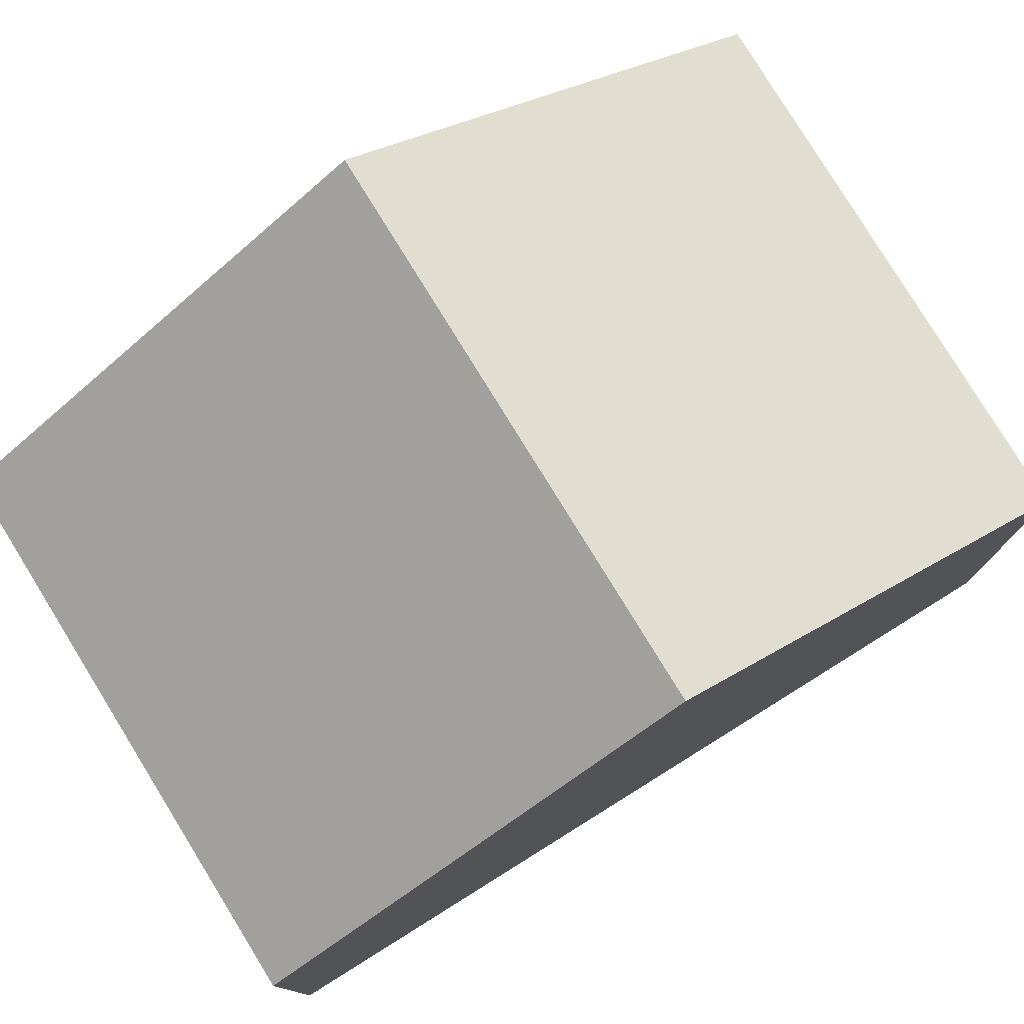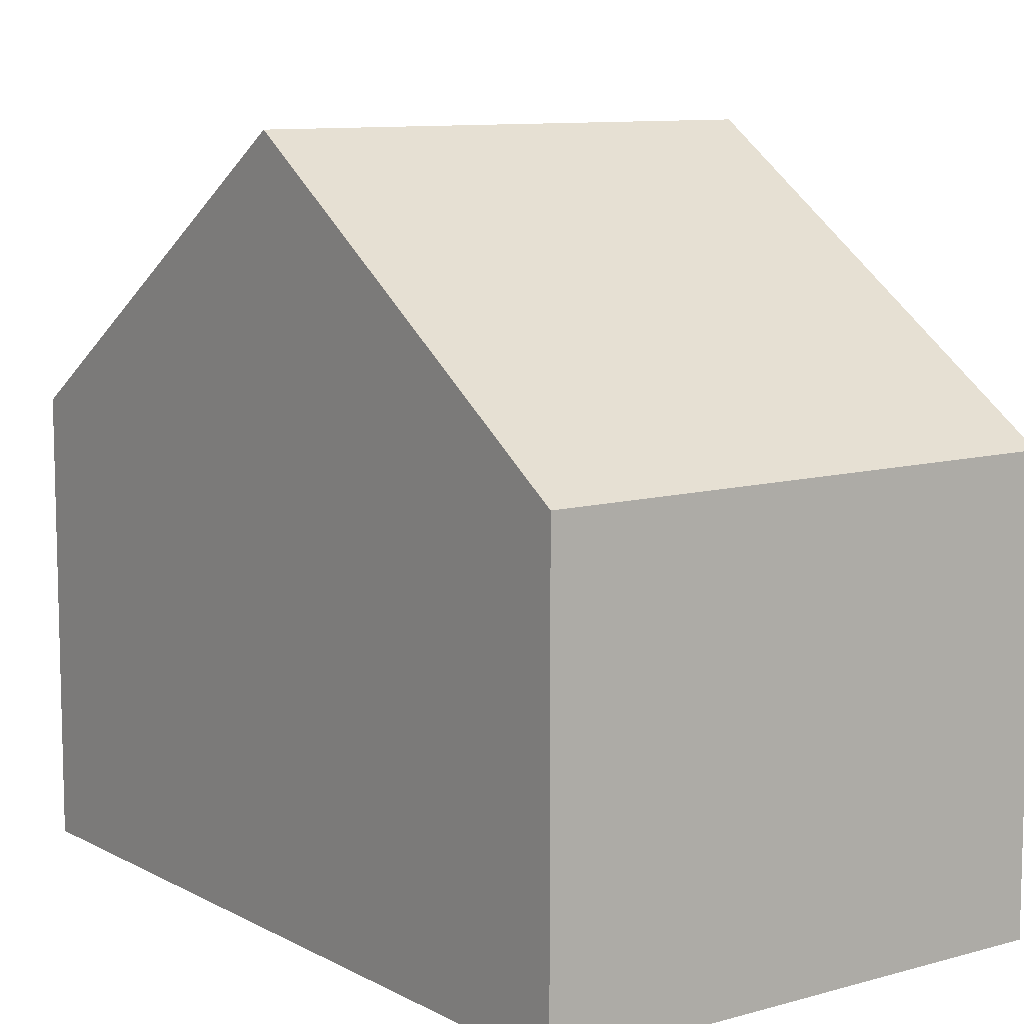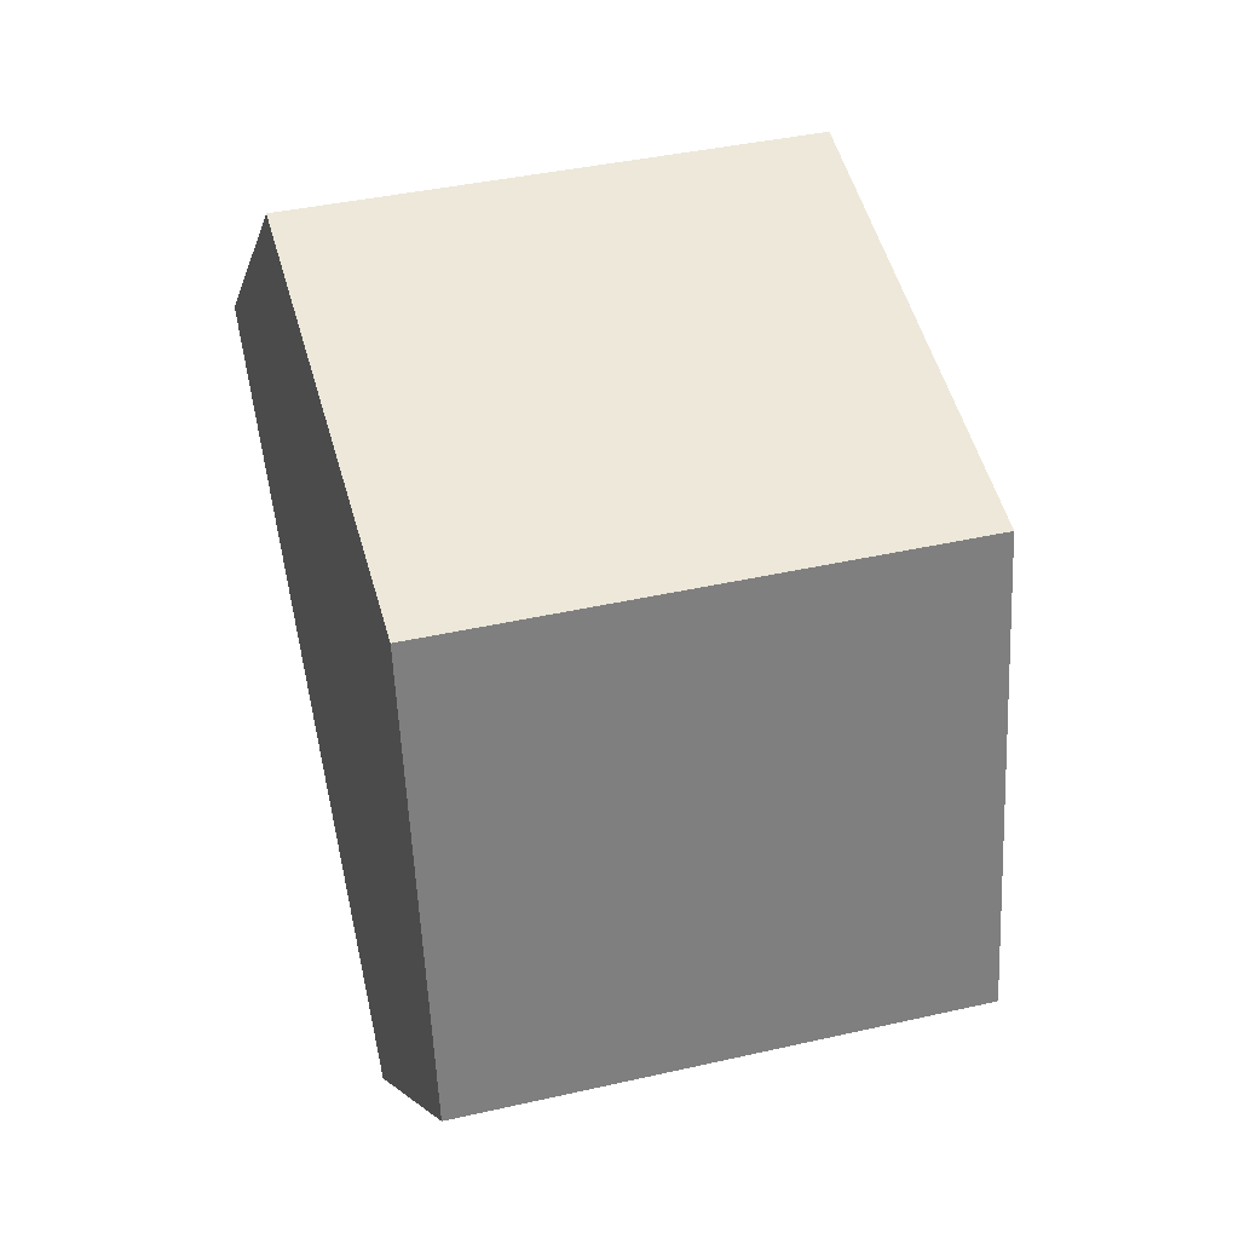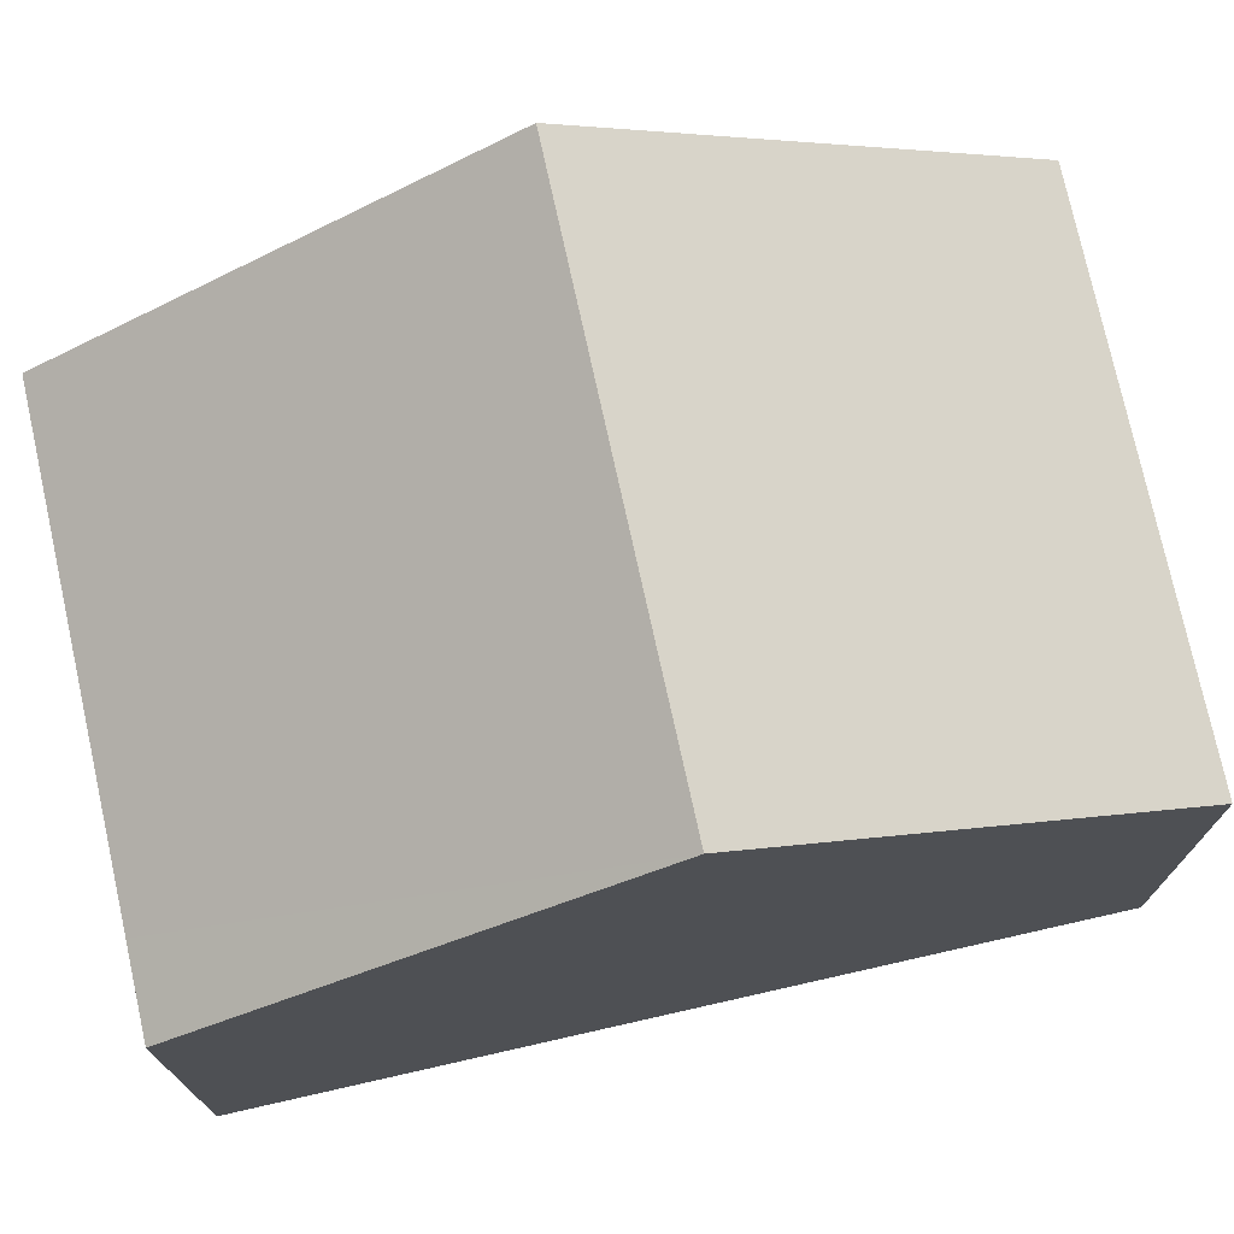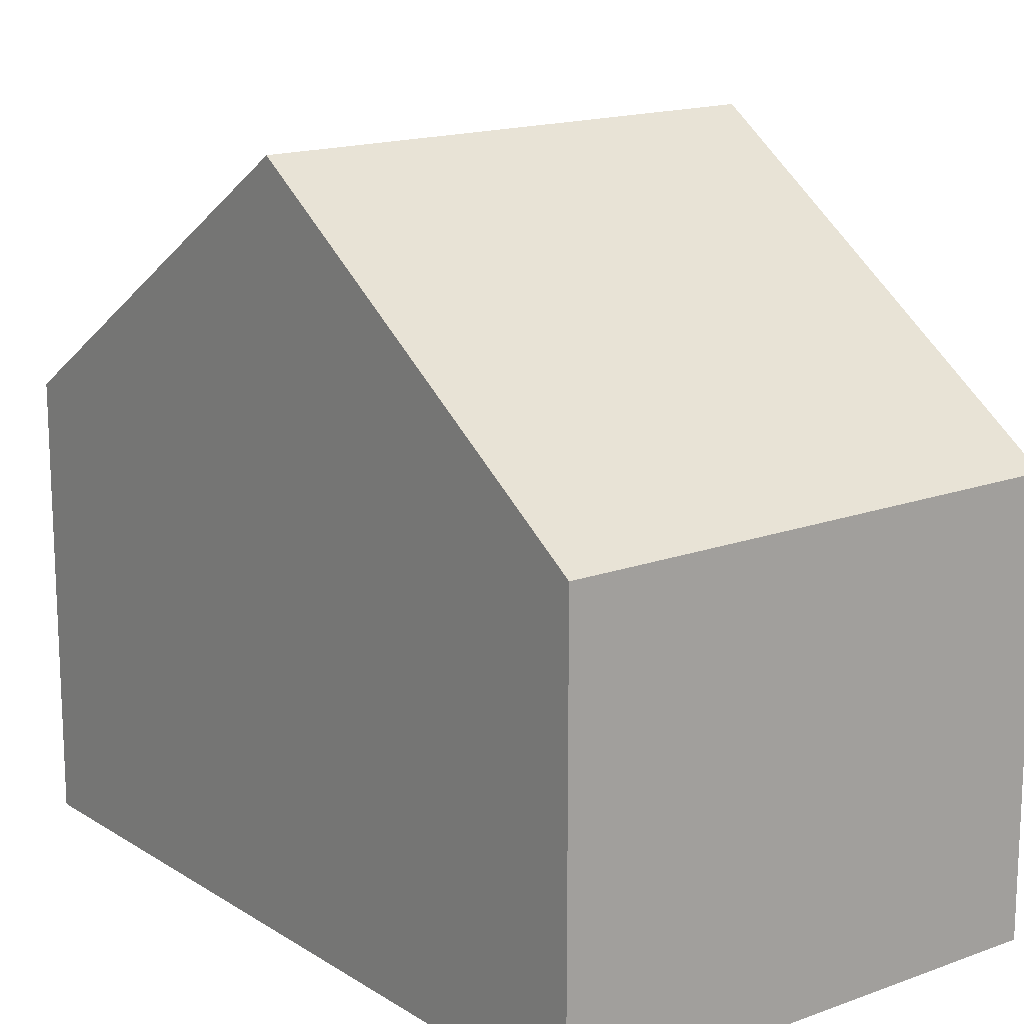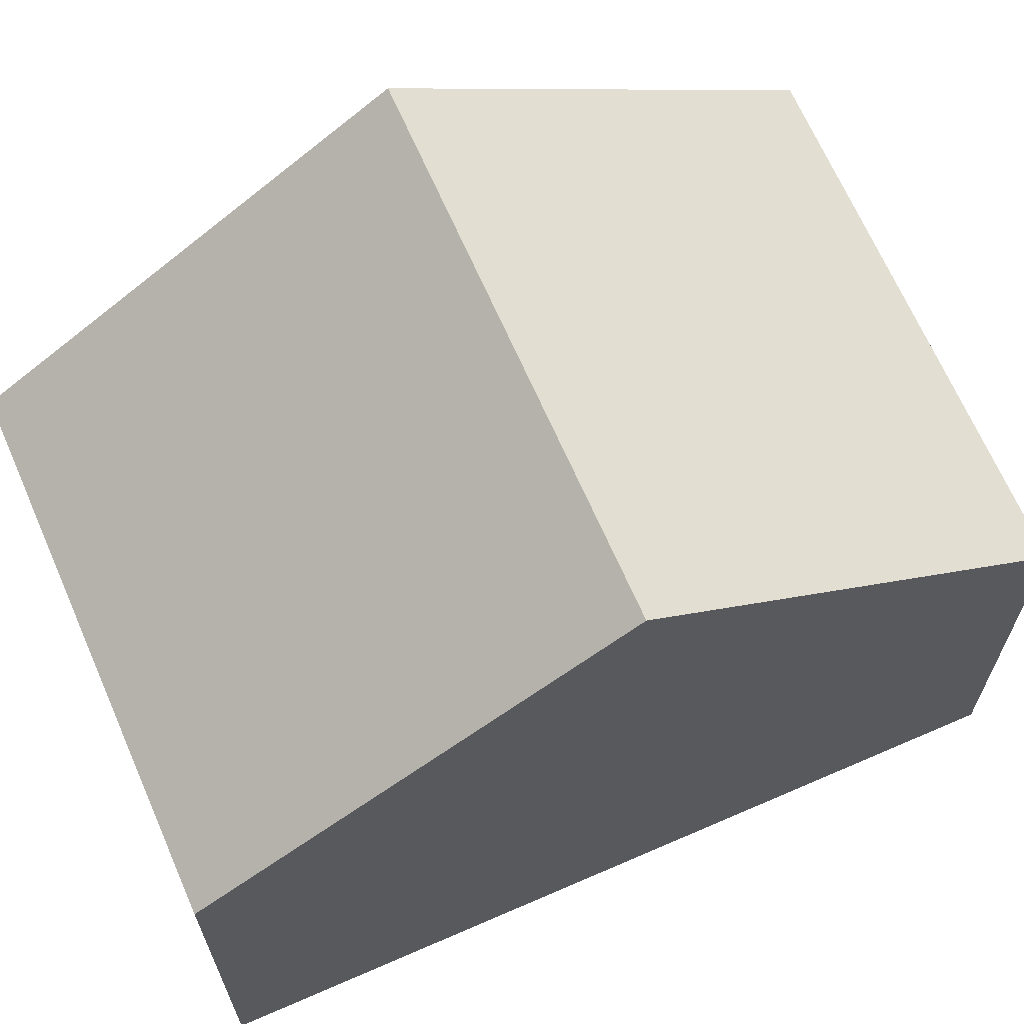
<metadata>
{"format":"obj","ext":"obj","renderer":"f3d","projection":"perspective","resolution":1024,"background":"white","views":[{"elev":79.0,"azim":69.4,"up":"+Y"},{"elev":9.7,"azim":-25.4,"up":"+Y"},{"elev":-4.5,"azim":168.5,"up":"+Z"},{"elev":75.1,"azim":88.6,"up":"+Y"},{"elev":16.1,"azim":153.5,"up":"+Y"},{"elev":67.3,"azim":-102.6,"up":"+Y"}]}
</metadata>
<code>
v  0.174 7.216 0.899
v  6.555 6.607 -1.259
v  0 6.598 4.04e-16
v  7.65 6.609 -1.469
v  7.825 7.208 -0.597
v  8.848 10.71 4.493
v  1.16 10.71 5.985
v  8.85 6.605 10.69
v  2.318 6.605 11.96
v  10.05 6.605 10.46
v  7.65 8.995e-17 -1.469
v  0 0 0
v  6.555 7.709e-17 -1.259
v  0.174 -5.505e-17 0.899
v  1.16 -3.665e-16 5.985
v  2.318 -7.323e-16 11.96
v  8.85 -6.547e-16 10.69
v  10.05 -6.405e-16 10.46
v  8.848 -2.751e-16 4.493
v  7.825 3.656e-17 -0.597
g defaultobject
f 1 2 3
f 2 1 4
f 4 1 5
f 5 1 6
f 6 1 7
f 8 7 9
f 7 8 6
f 6 8 10
f 11 2 4
f 2 11 3
f 3 11 12
f 12 11 13
f 12 1 3
f 1 12 7
f 7 12 9
f 9 12 14
f 9 14 15
f 9 15 16
f 16 8 9
f 8 16 17
f 8 17 10
f 10 17 18
f 18 6 10
f 6 18 5
f 5 18 19
f 5 19 20
f 5 20 4
f 4 20 11
f 15 17 16
f 17 15 14
f 17 14 18
f 18 14 19
f 19 14 12
f 19 12 13
f 19 13 20
f 20 13 11

</code>
